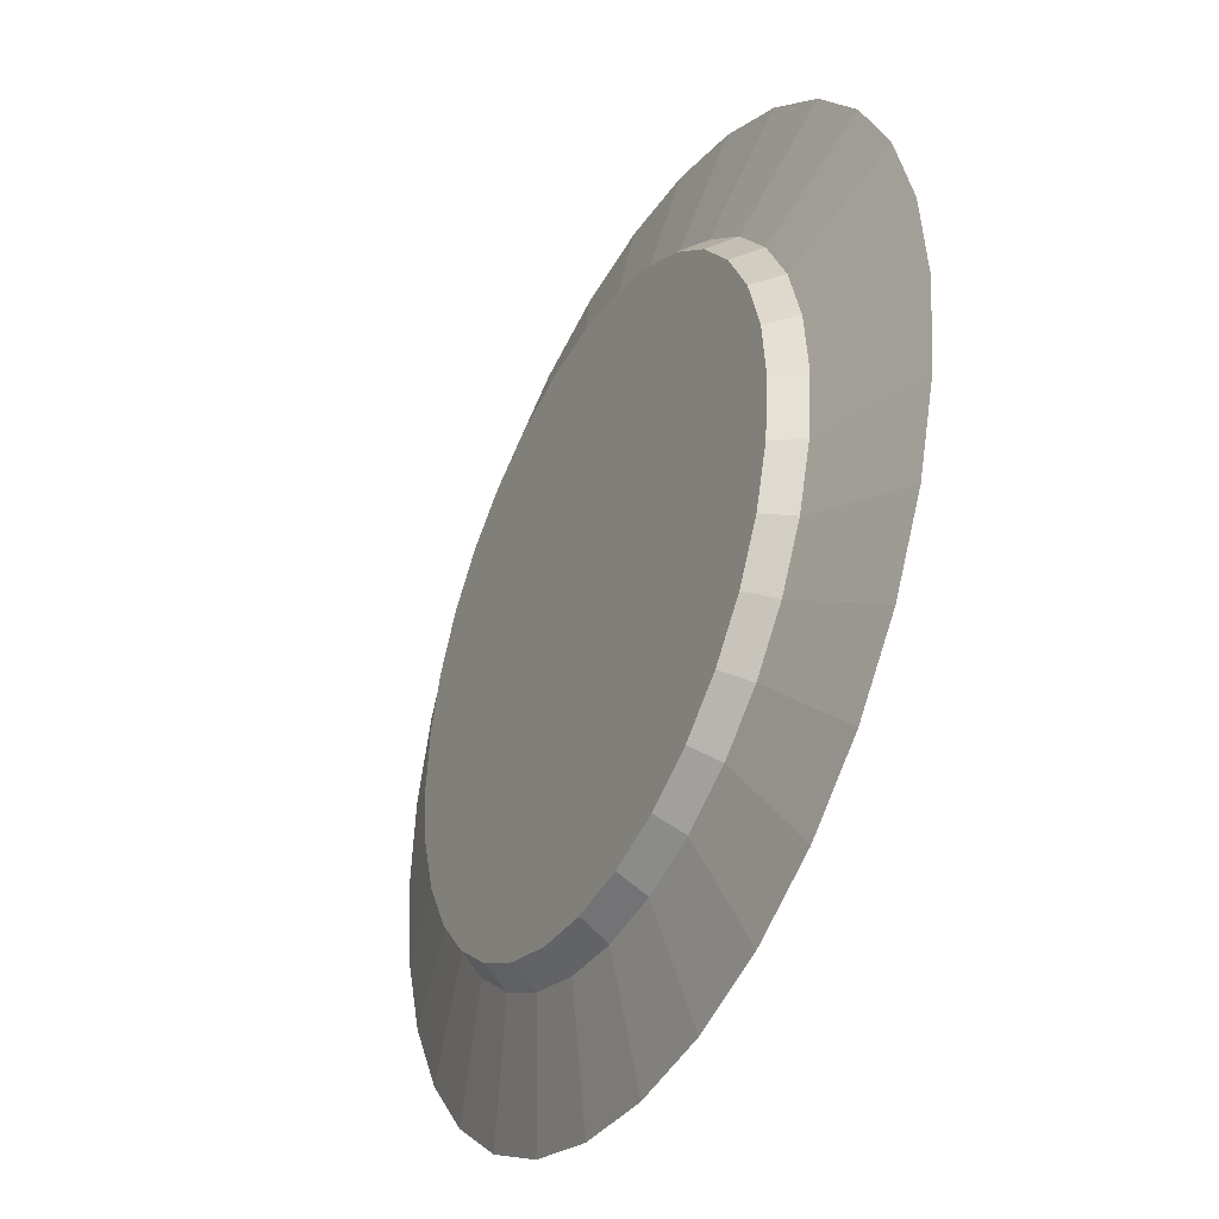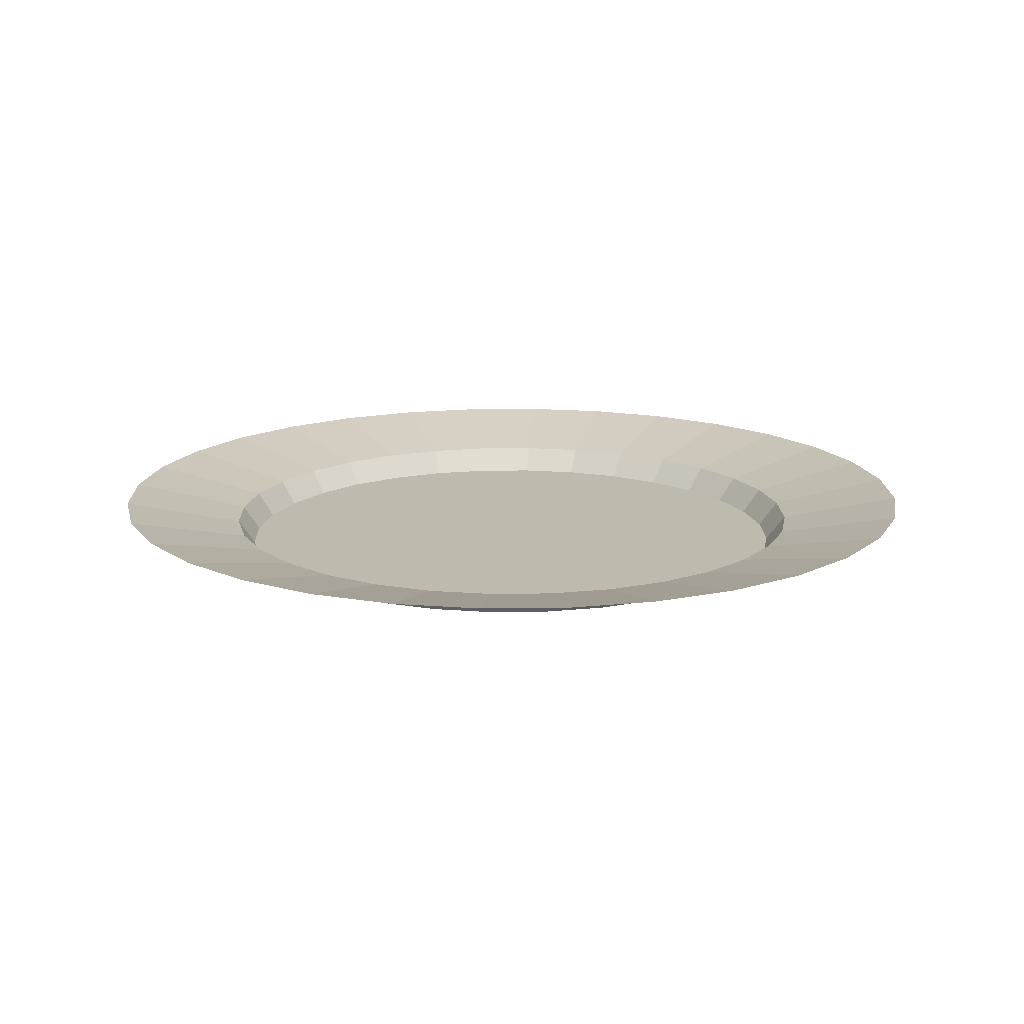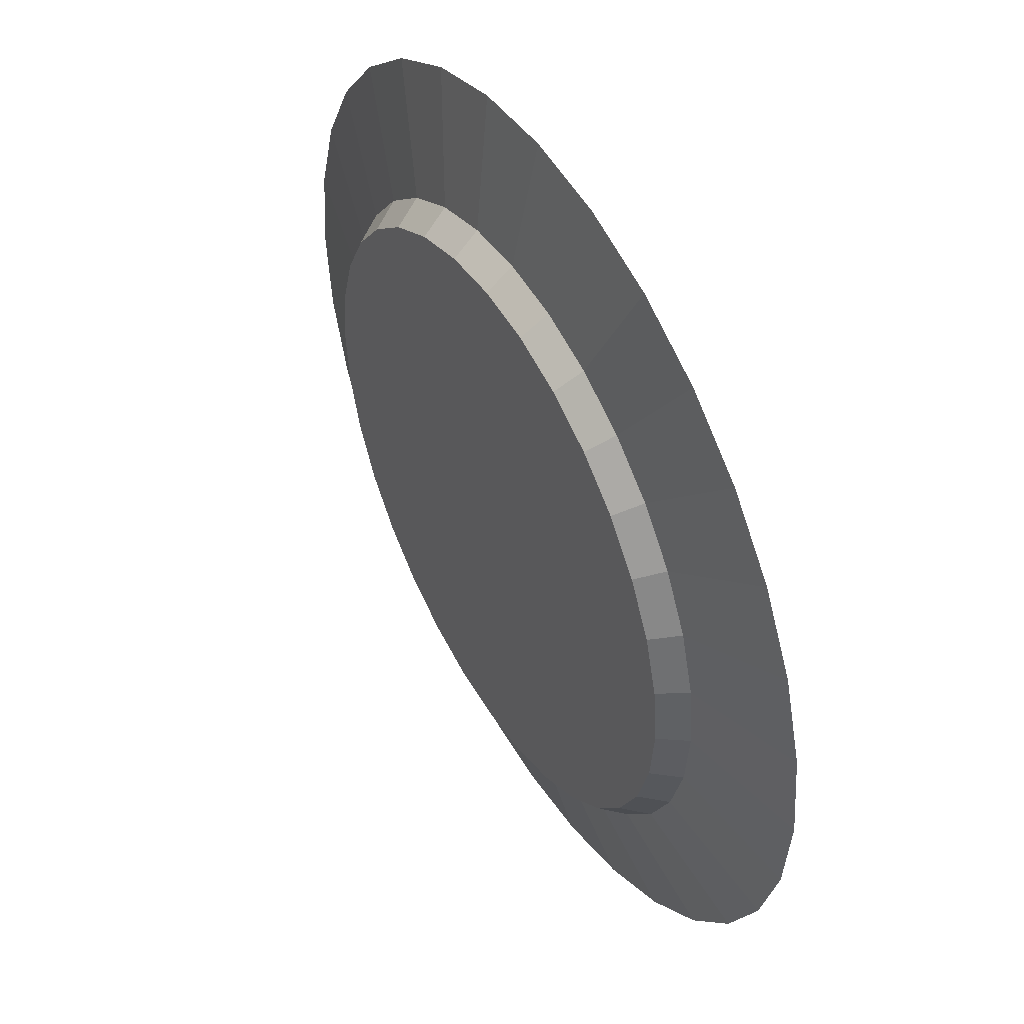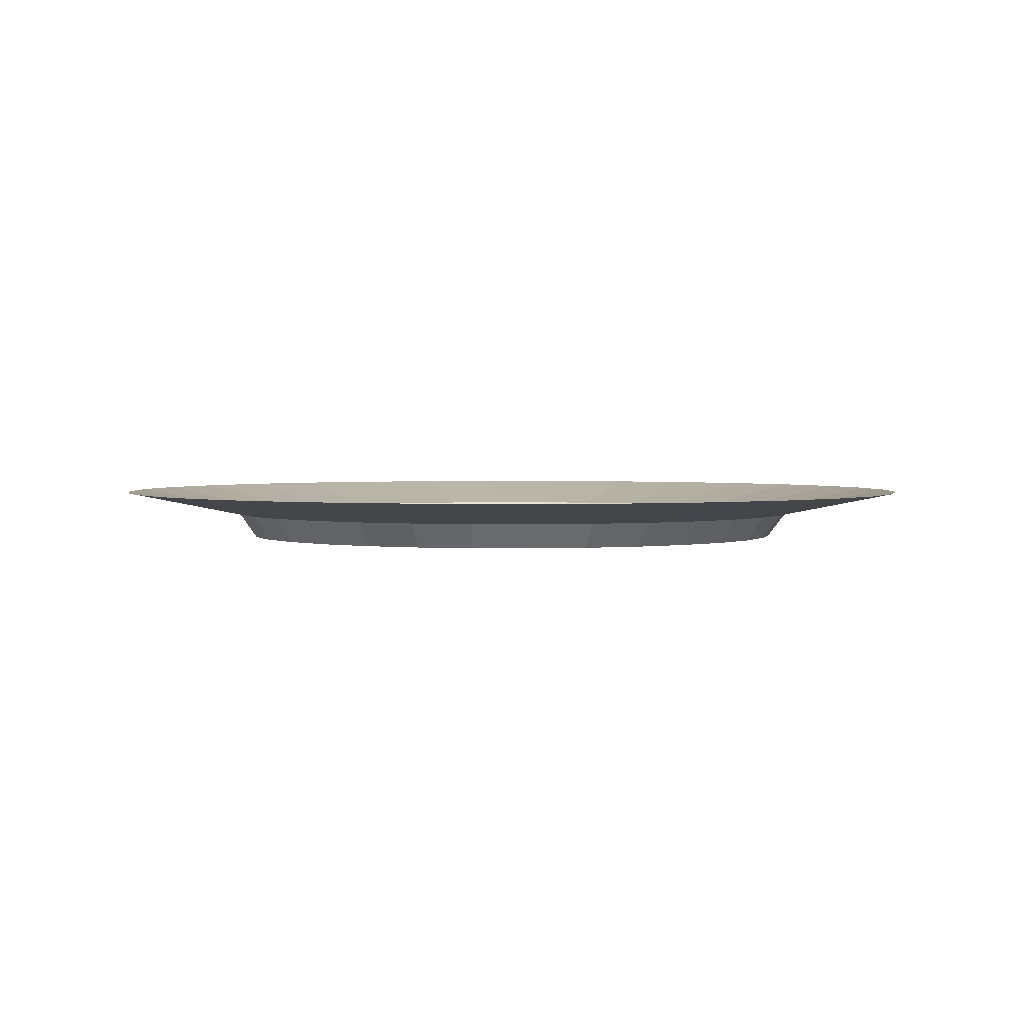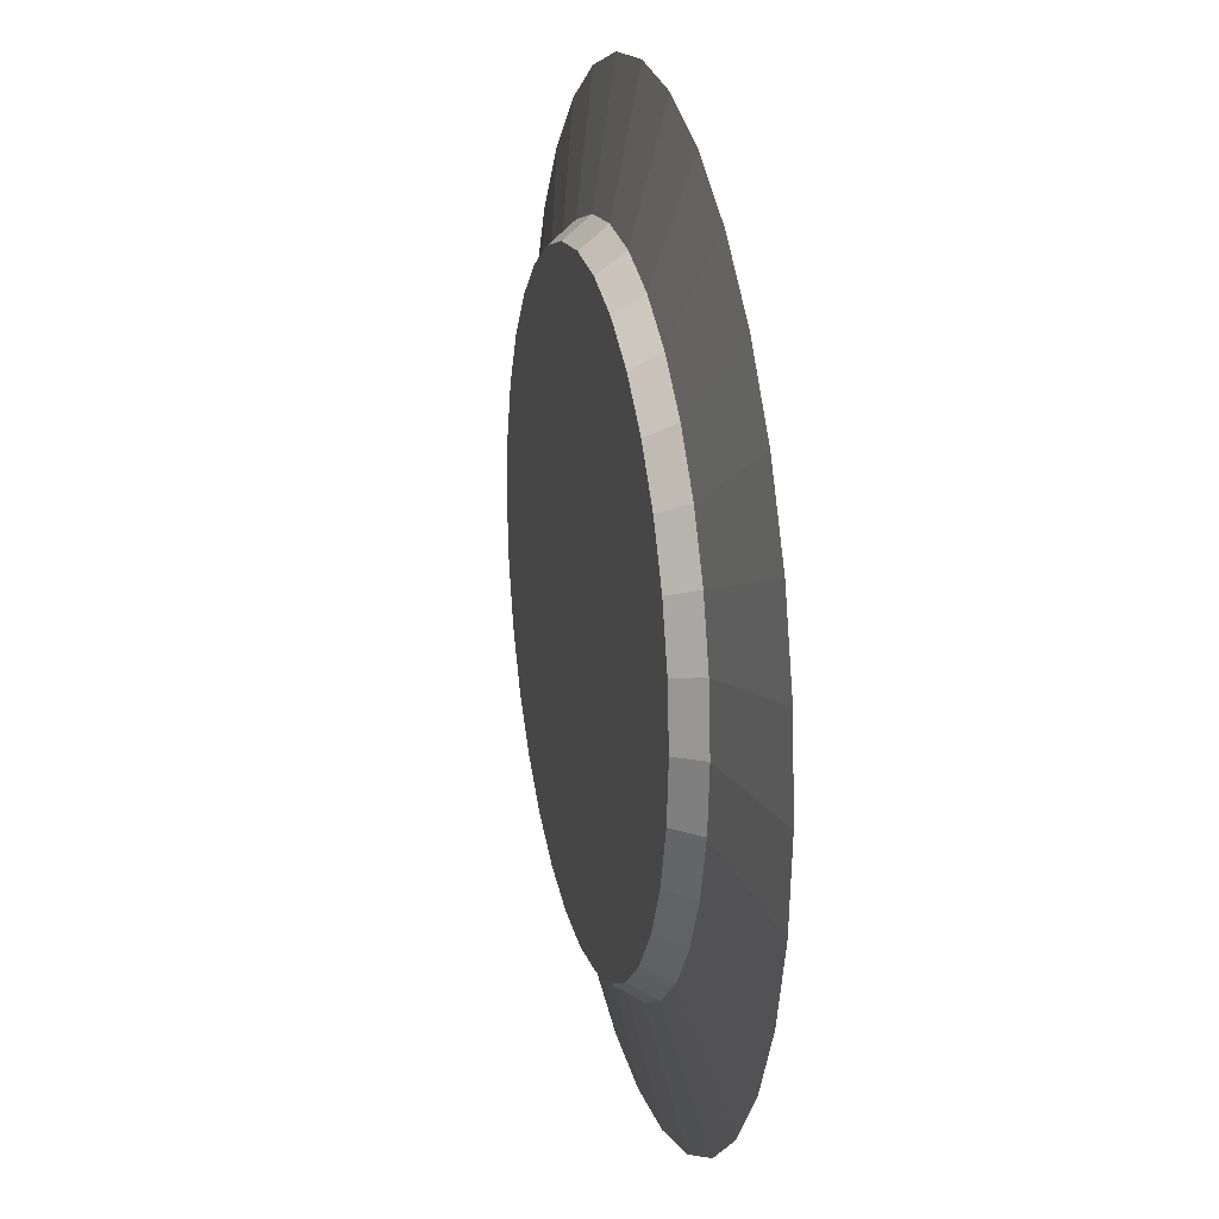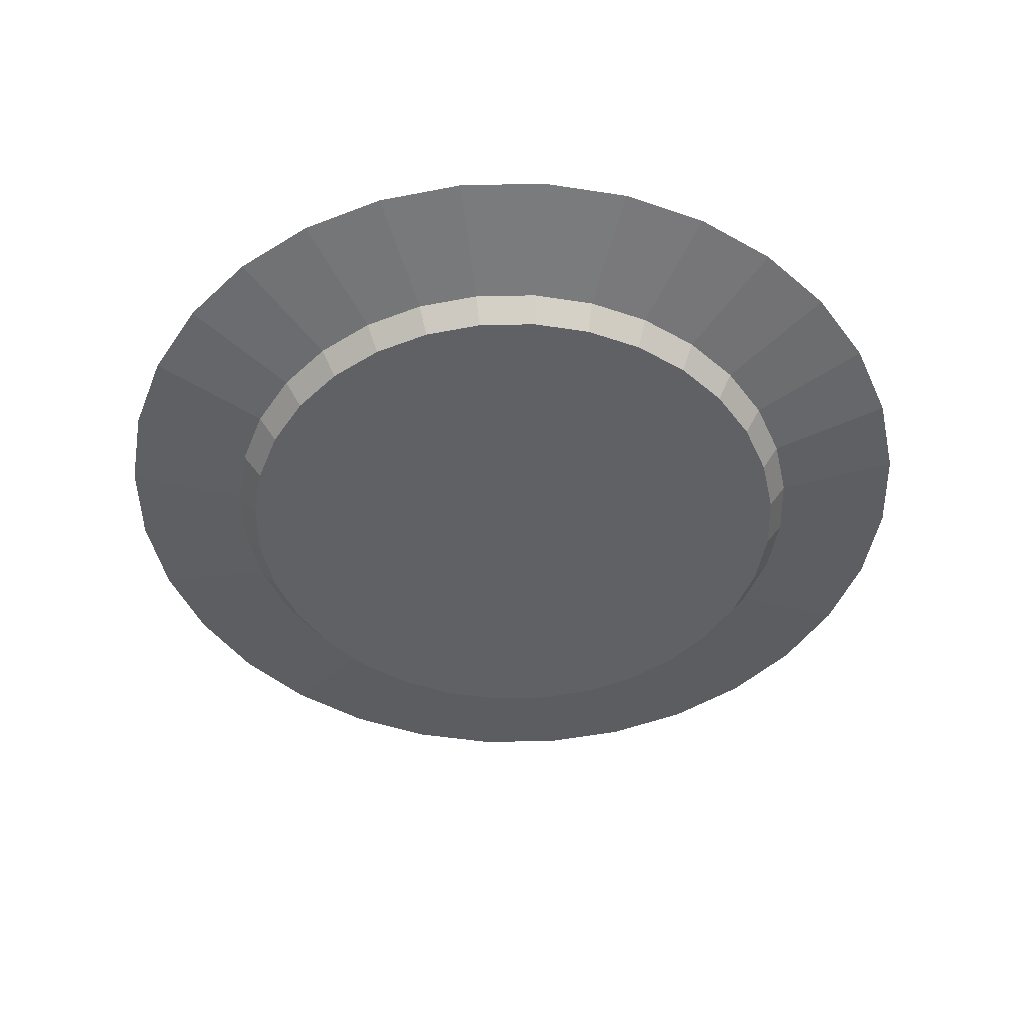
<metadata>
{"format":"obj","ext":"obj","renderer":"f3d","projection":"perspective","resolution":1024,"background":"white","views":[{"elev":-38.5,"azim":62.4,"up":"+Z"},{"elev":15.4,"azim":-97.2,"up":"+Y"},{"elev":47.7,"azim":60.0,"up":"+Z"},{"elev":2.3,"azim":-138.7,"up":"+Y"},{"elev":20.5,"azim":77.0,"up":"+Z"},{"elev":-46.9,"azim":74.4,"up":"+Y"}]}
</metadata>
<code>
o Cylinder
v 0.6978 -0.5408 -0.7438
v 0.6981 -0.4552 -0.8013
v 0.8929 -0.5408 -0.7246
v 0.9054 -0.4552 -0.7809
v 1.08 -0.5408 -0.6677
v 1.105 -0.4552 -0.7205
v 1.253 -0.5408 -0.5752
v 1.288 -0.4552 -0.6223
v 1.405 -0.5408 -0.4509
v 1.449 -0.4552 -0.4901
v 1.529 -0.5408 -0.2993
v 1.582 -0.4552 -0.3291
v 1.622 -0.5408 -0.1265
v 1.68 -0.4552 -0.1455
v 1.679 -0.5408 0.06114
v 1.74 -0.4552 0.05386
v 1.698 -0.5408 0.2562
v 1.761 -0.4552 0.2611
v 1.679 -0.5408 0.4513
v 1.74 -0.4552 0.4684
v 1.622 -0.5408 0.6389
v 1.68 -0.4552 0.6677
v 1.529 -0.5408 0.8118
v 1.582 -0.4552 0.8514
v 1.405 -0.5408 0.9633
v 1.449 -0.4552 1.012
v 1.253 -0.5408 1.088
v 1.288 -0.4552 1.145
v 1.08 -0.5408 1.18
v 1.105 -0.4552 1.243
v 0.8929 -0.5408 1.237
v 0.9054 -0.4552 1.303
v 0.6978 -0.5408 1.256
v 0.6981 -0.4552 1.324
v 0.5027 -0.5408 1.237
v 0.4908 -0.4552 1.303
v 0.3151 -0.5408 1.18
v 0.2915 -0.4552 1.243
v 0.1422 -0.5408 1.088
v 0.1078 -0.4552 1.145
v -0.009321 -0.5408 0.9633
v -0.05317 -0.4552 1.012
v -0.1337 -0.5408 0.8118
v -0.1853 -0.4552 0.8514
v -0.2261 -0.5408 0.6389
v -0.2835 -0.4552 0.6677
v -0.283 -0.5408 0.4513
v -0.3439 -0.4552 0.4684
v -0.3022 -0.5408 0.2562
v -0.3644 -0.4552 0.2611
v -0.283 -0.5408 0.06113
v -0.3439 -0.4552 0.05386
v -0.2261 -0.5408 -0.1265
v -0.2835 -0.4552 -0.1455
v -0.1337 -0.5408 -0.2993
v -0.1853 -0.4552 -0.3291
v -0.00932 -0.5408 -0.4509
v -0.05317 -0.4552 -0.4901
v 0.1422 -0.5408 -0.5752
v 0.1078 -0.4552 -0.6223
v 0.3151 -0.5408 -0.6677
v 0.2915 -0.4552 -0.7205
v 0.5027 -0.5408 -0.7246
v 0.4908 -0.4552 -0.7809
v 0.9873 -0.3709 -1.192
v 0.6981 -0.3709 -1.221
v 1.265 -0.3709 -1.108
v 1.522 -0.3709 -0.9712
v 1.746 -0.3709 -0.7869
v 1.93 -0.3709 -0.5623
v 2.067 -0.3709 -0.306
v 2.152 -0.3709 -0.028
v 2.18 -0.3709 0.2611
v 2.152 -0.3709 0.5503
v 2.067 -0.3709 0.8283
v 1.93 -0.3709 1.085
v 1.746 -0.3709 1.309
v 1.522 -0.3709 1.493
v 1.265 -0.3709 1.63
v 0.9873 -0.3709 1.715
v 0.6981 -0.3709 1.743
v 0.409 -0.3709 1.715
v 0.1309 -0.3709 1.63
v -0.1253 -0.3709 1.493
v -0.3499 -0.3709 1.309
v -0.5342 -0.3709 1.085
v -0.6712 -0.3709 0.8283
v -0.7555 -0.3709 0.5503
v -0.784 -0.3709 0.2611
v -0.7555 -0.3709 -0.02801
v -0.6712 -0.3709 -0.306
v -0.5342 -0.3709 -0.5623
v -0.3499 -0.3709 -0.7869
v -0.1253 -0.3709 -0.9712
v 0.1309 -0.3709 -1.108
v 0.409 -0.3709 -1.192
f 1 2 4 3
f 3 4 6 5
f 5 6 8 7
f 7 8 10 9
f 9 10 12 11
f 11 12 14 13
f 13 14 16 15
f 15 16 18 17
f 17 18 20 19
f 19 20 22 21
f 21 22 24 23
f 23 24 26 25
f 25 26 28 27
f 27 28 30 29
f 29 30 32 31
f 31 32 34 33
f 33 34 36 35
f 35 36 38 37
f 37 38 40 39
f 39 40 42 41
f 41 42 44 43
f 43 44 46 45
f 45 46 48 47
f 47 48 50 49
f 49 50 52 51
f 51 52 54 53
f 53 54 56 55
f 55 56 58 57
f 57 58 60 59
f 59 60 62 61
f 10 8 68 69
f 61 62 64 63
f 63 64 2 1
f 1 3 5 7 9 11 13 15 17 19 21 23 25 27 29 31 33 35 37 39 41 43 45 47 49 51 53 55 57 59 61 63
f 28 26 77 78
f 46 44 86 87
f 64 62 95 96
f 20 18 73 74
f 38 36 82 83
f 56 54 91 92
f 12 10 69 70
f 30 28 78 79
f 48 46 87 88
f 4 2 66 65
f 2 64 96 66
f 22 20 74 75
f 40 38 83 84
f 58 56 92 93
f 14 12 70 71
f 32 30 79 80
f 50 48 88 89
f 6 4 65 67
f 24 22 75 76
f 42 40 84 85
f 60 58 93 94
f 16 14 71 72
f 34 32 80 81
f 52 50 89 90
f 8 6 67 68
f 26 24 76 77
f 44 42 85 86
f 62 60 94 95
f 18 16 72 73
f 36 34 81 82
f 54 52 90 91

</code>
